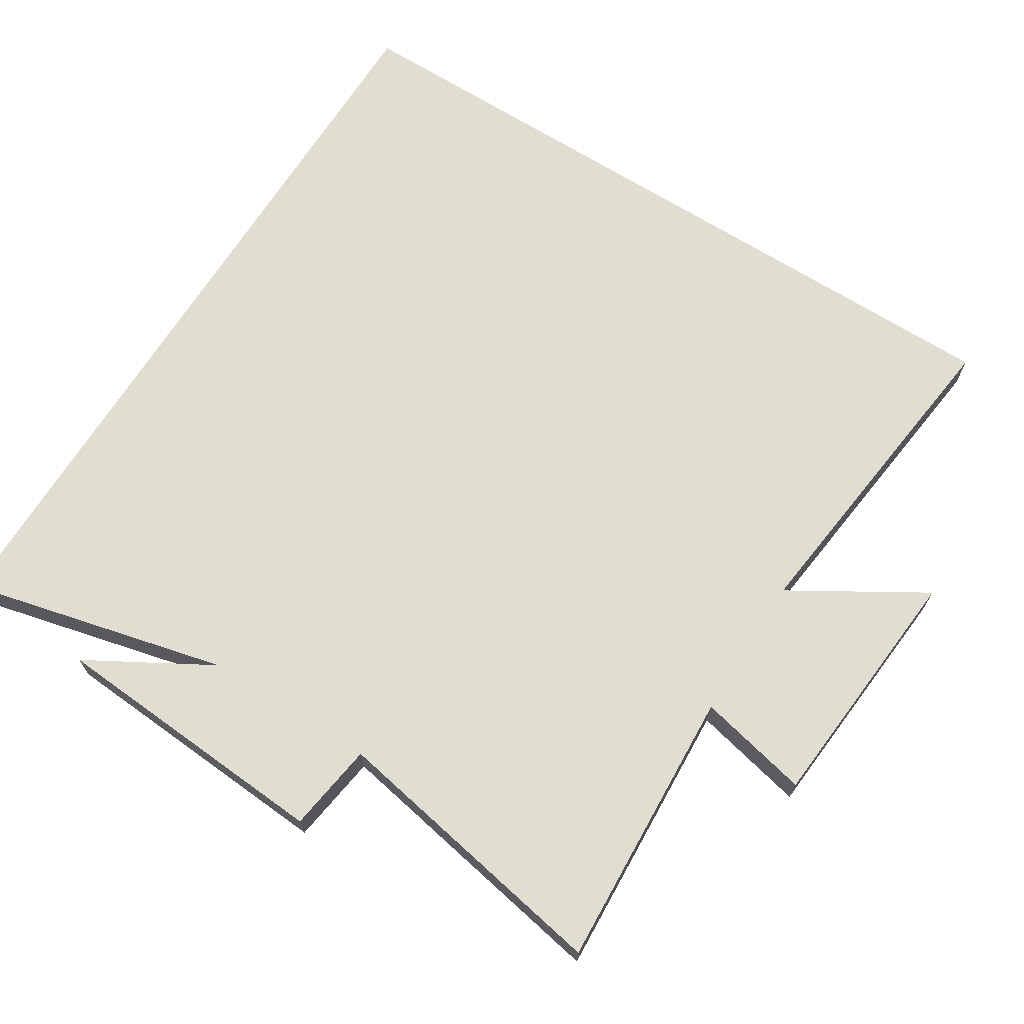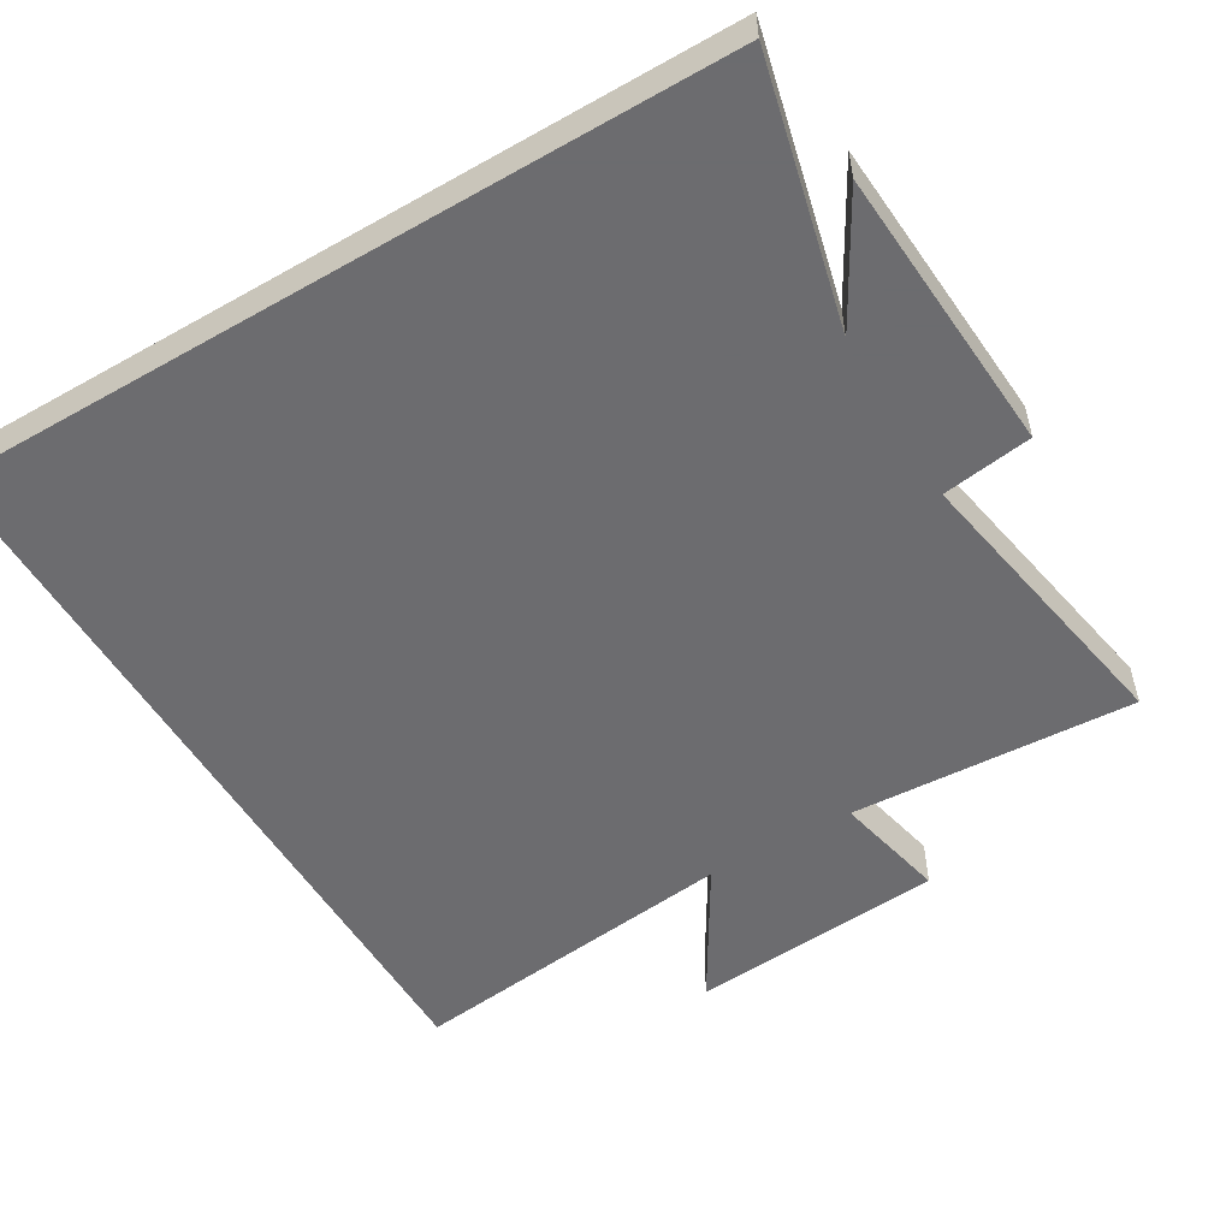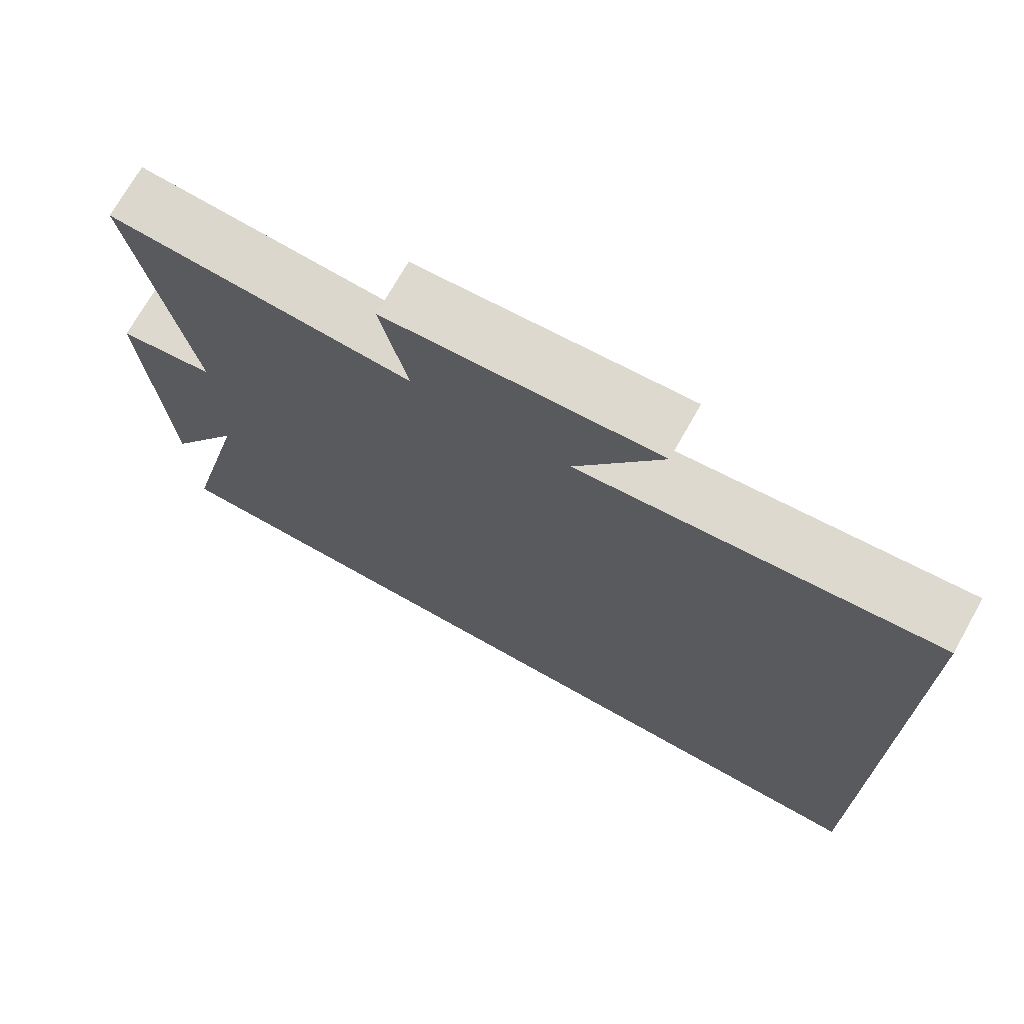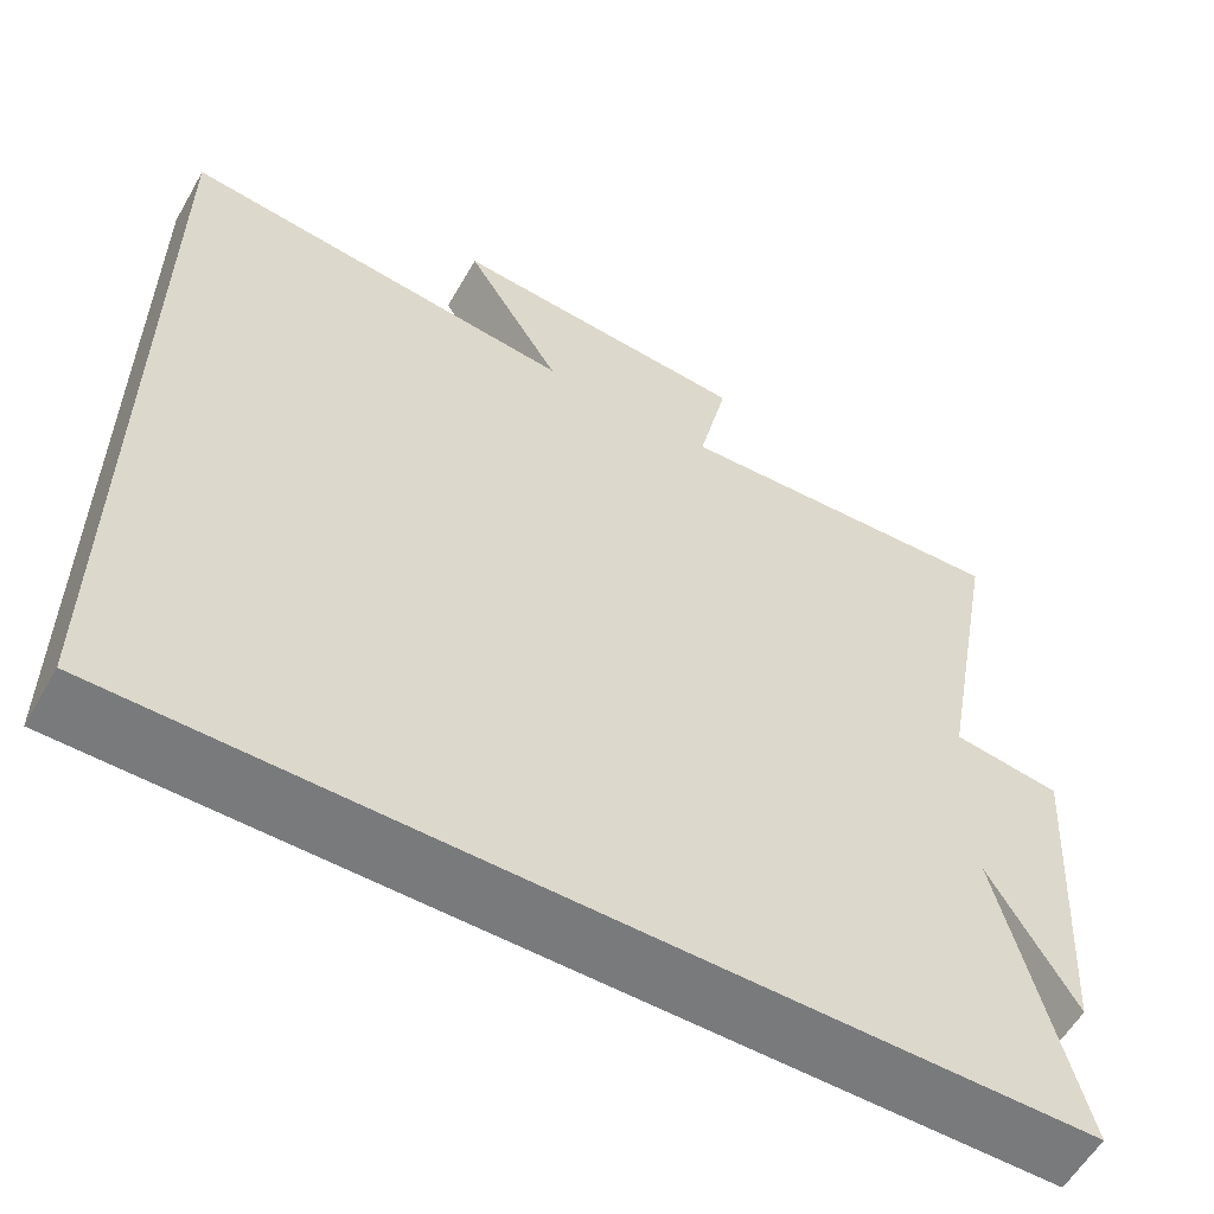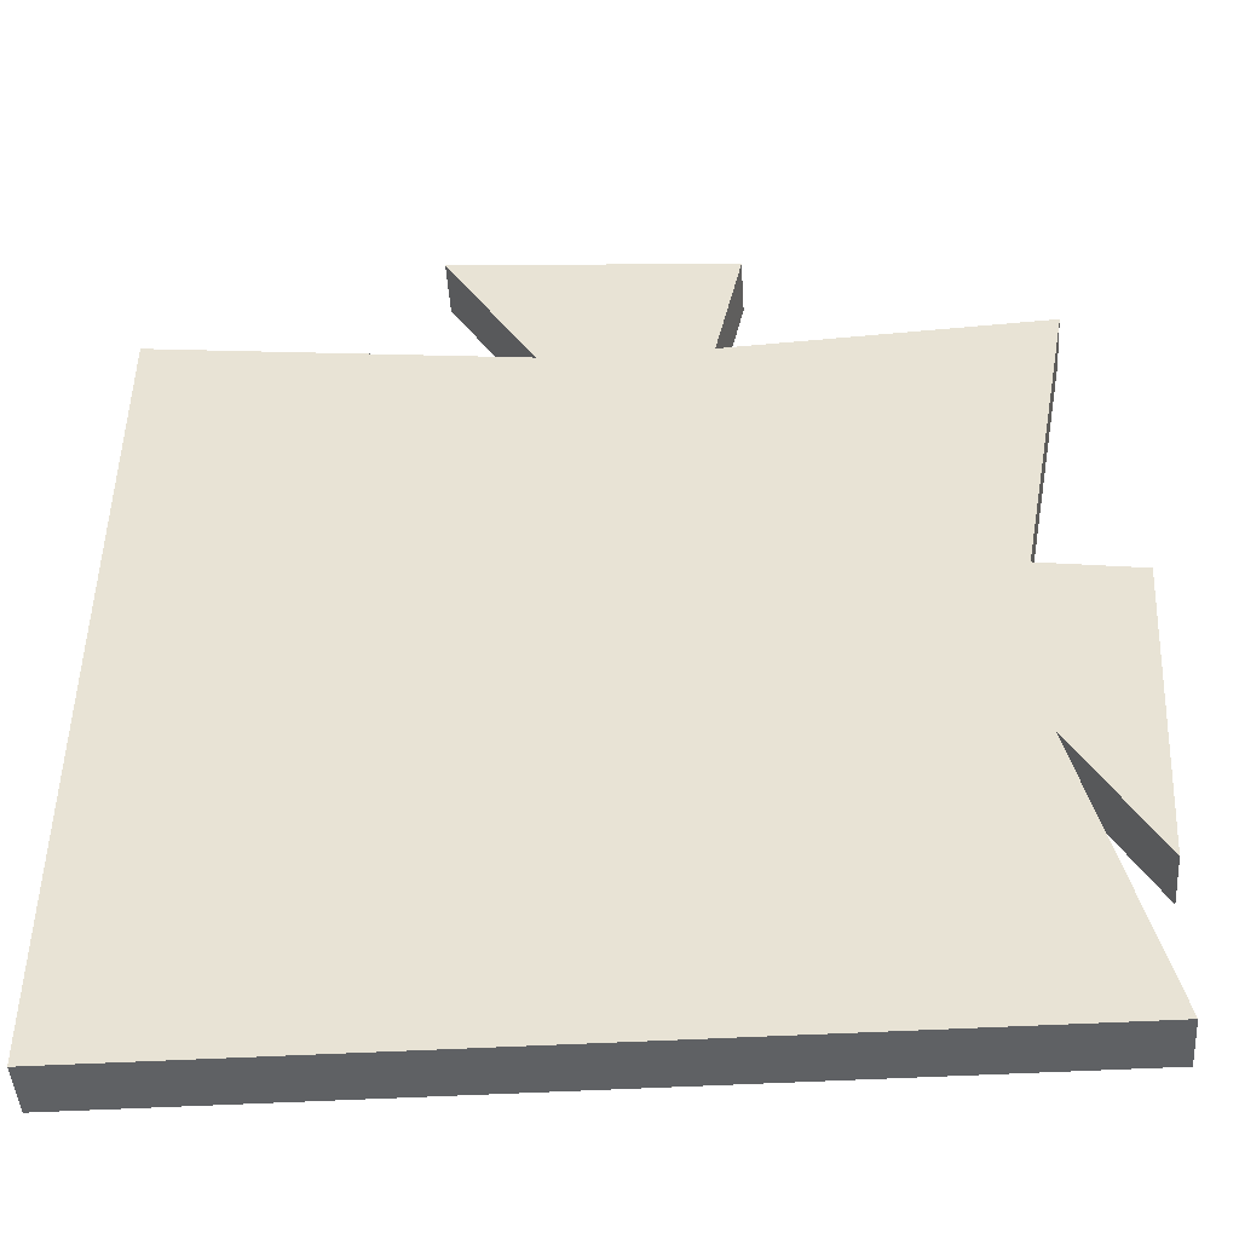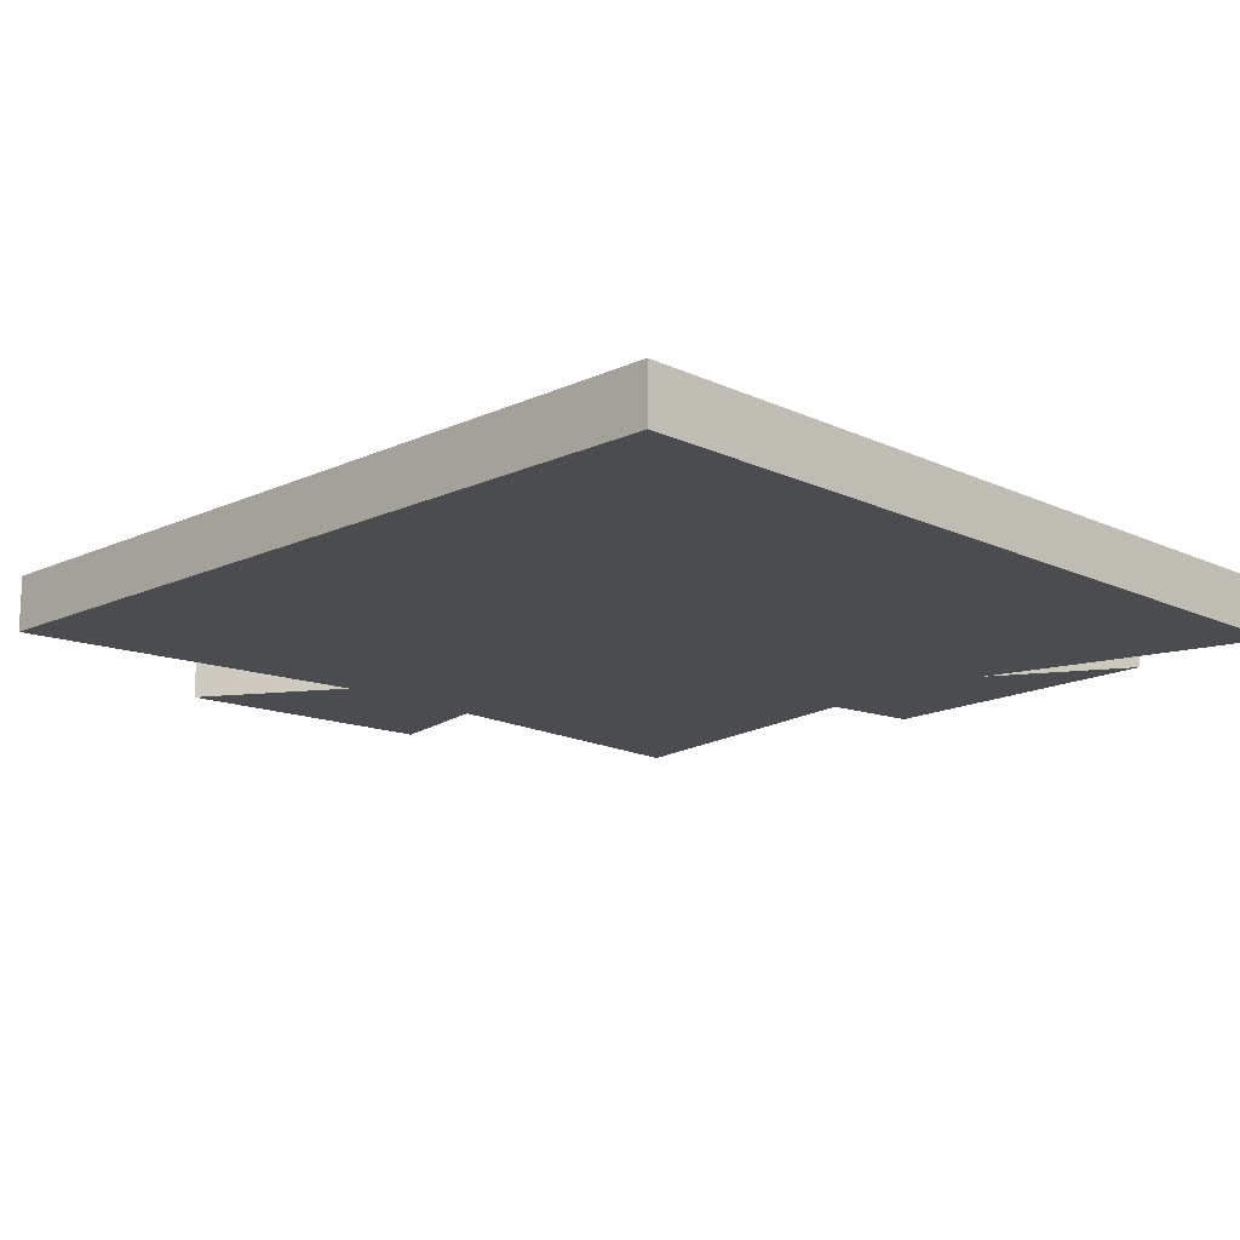
<metadata>
{"format":"obj","ext":"obj","renderer":"f3d","projection":"perspective","resolution":1024,"background":"white","views":[{"elev":68.6,"azim":-57.8,"up":"+Y"},{"elev":-53.8,"azim":-149.3,"up":"+Y"},{"elev":72.2,"azim":29.4,"up":"+Z"},{"elev":-58.0,"azim":150.3,"up":"+Z"},{"elev":-46.1,"azim":-176.3,"up":"+Z"},{"elev":-14.9,"azim":134.7,"up":"+Y"}]}
</metadata>
<code>
v 0.5 0.07 -0.5
v -0.59 0.07 -0.5
v -0.5 0.07 -0.131
v -0.6 0.07 -0.305
v -0.626 0.07 0.097
v -0.5 0.07 0.115
v -0.574 0.07 0.522
v -0.176 0.07 0.5
v -0.211 0.07 0.658
v 0.145 0.07 0.686
v 0.032 0.07 0.5
v 0.5 0.07 0.554
v 0.5 0 -0.5
v -0.59 0 -0.5
v -0.5 0 -0.131
v -0.6 0 -0.305
v -0.626 0 0.097
v -0.5 0 0.115
v -0.574 0 0.522
v -0.176 0 0.5
v -0.211 0 0.658
v 0.145 0 0.686
v 0.032 0 0.5
v 0.5 0 0.554
f 1 2 3
f 12 1 3
f 11 12 3
f 8 9 10 11
f 8 11 3
f 6 7 8
f 6 8 3 4
f 4 5 6
f 15 14 13
f 15 13 24
f 15 24 23
f 23 22 21 20
f 15 23 20
f 20 19 18
f 16 15 20 18
f 18 17 16
f 1 13 14 2
f 2 14 15 3
f 3 15 16 4
f 4 16 17 5
f 5 17 18 6
f 6 18 19 7
f 7 19 20 8
f 8 20 21 9
f 9 21 22 10
f 10 22 23 11
f 11 23 24 12
f 12 24 13 1

</code>
